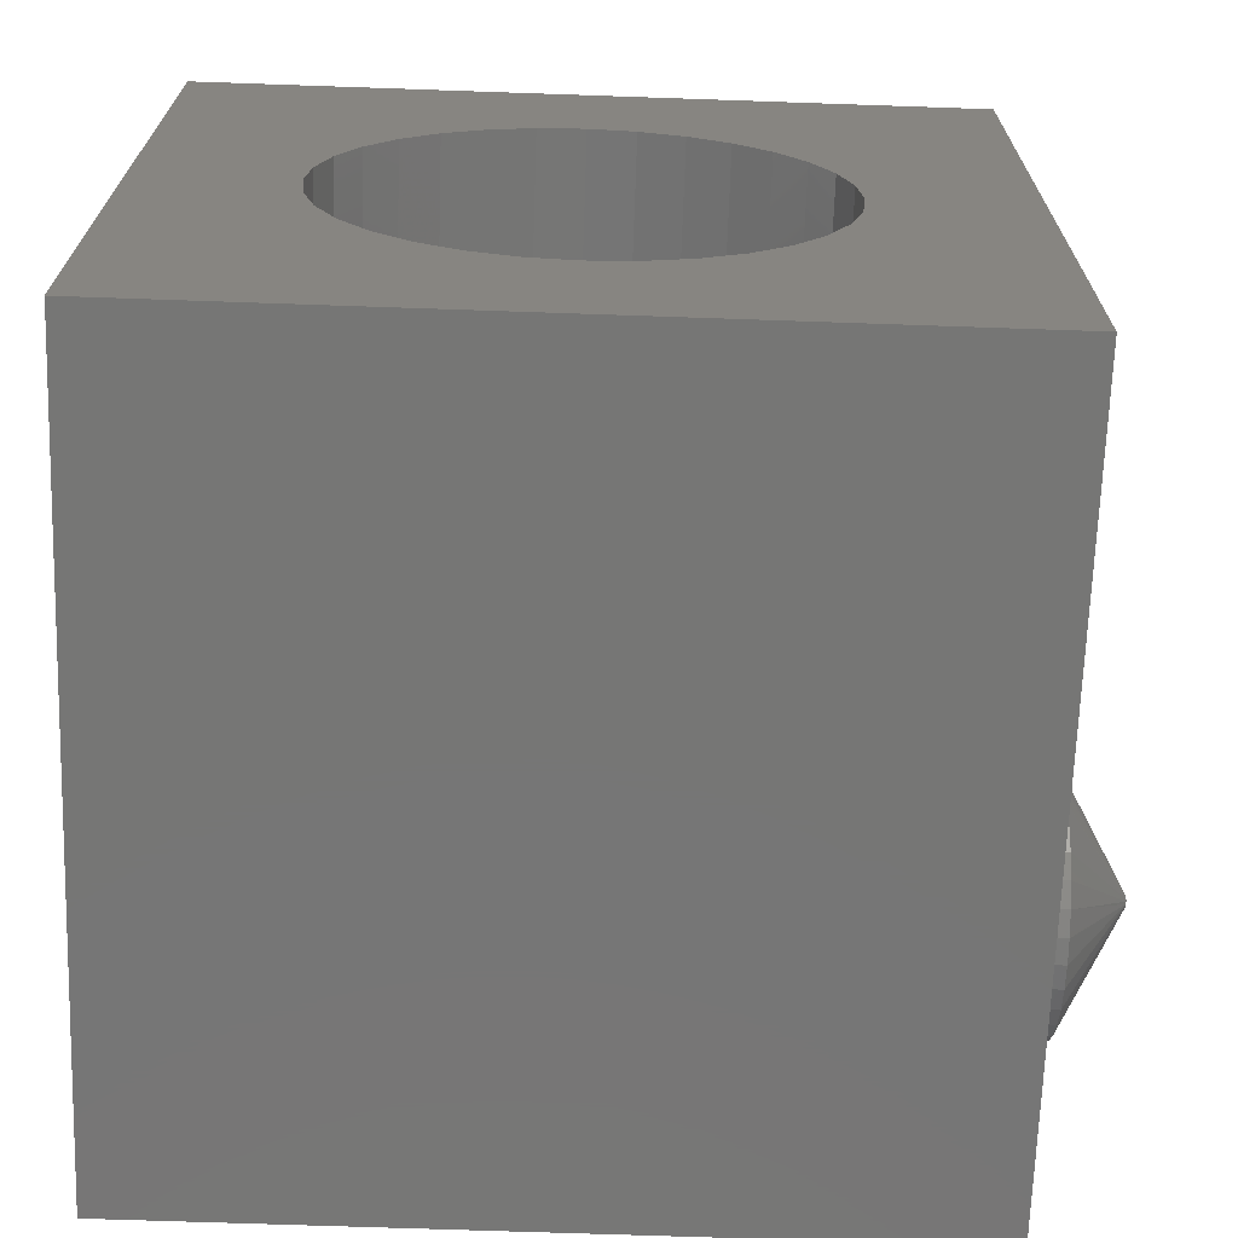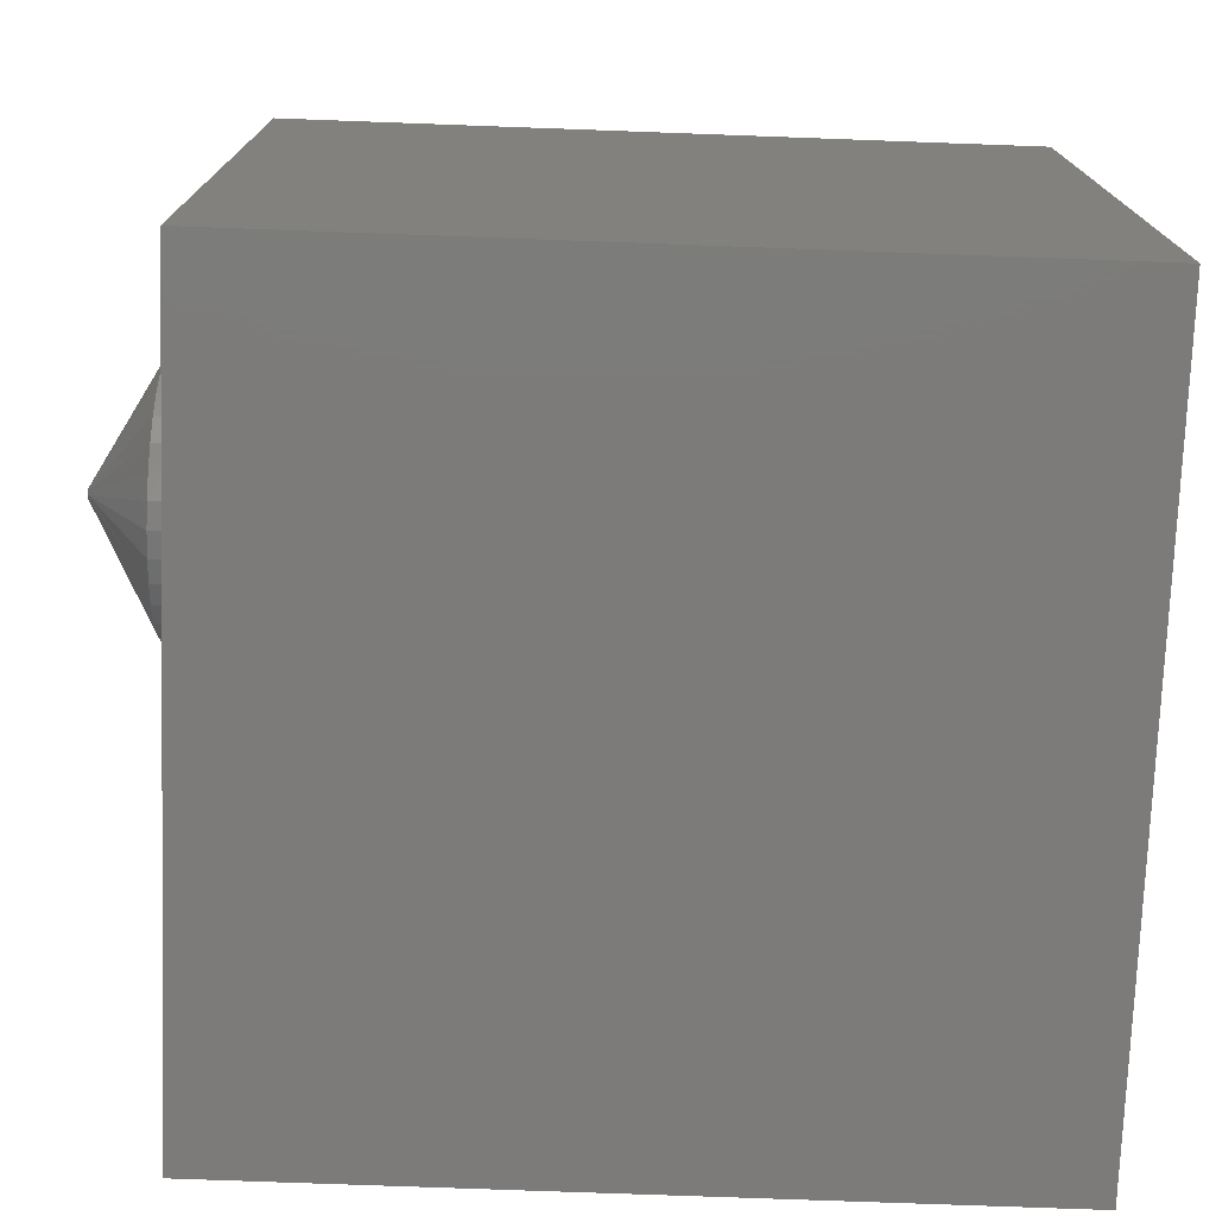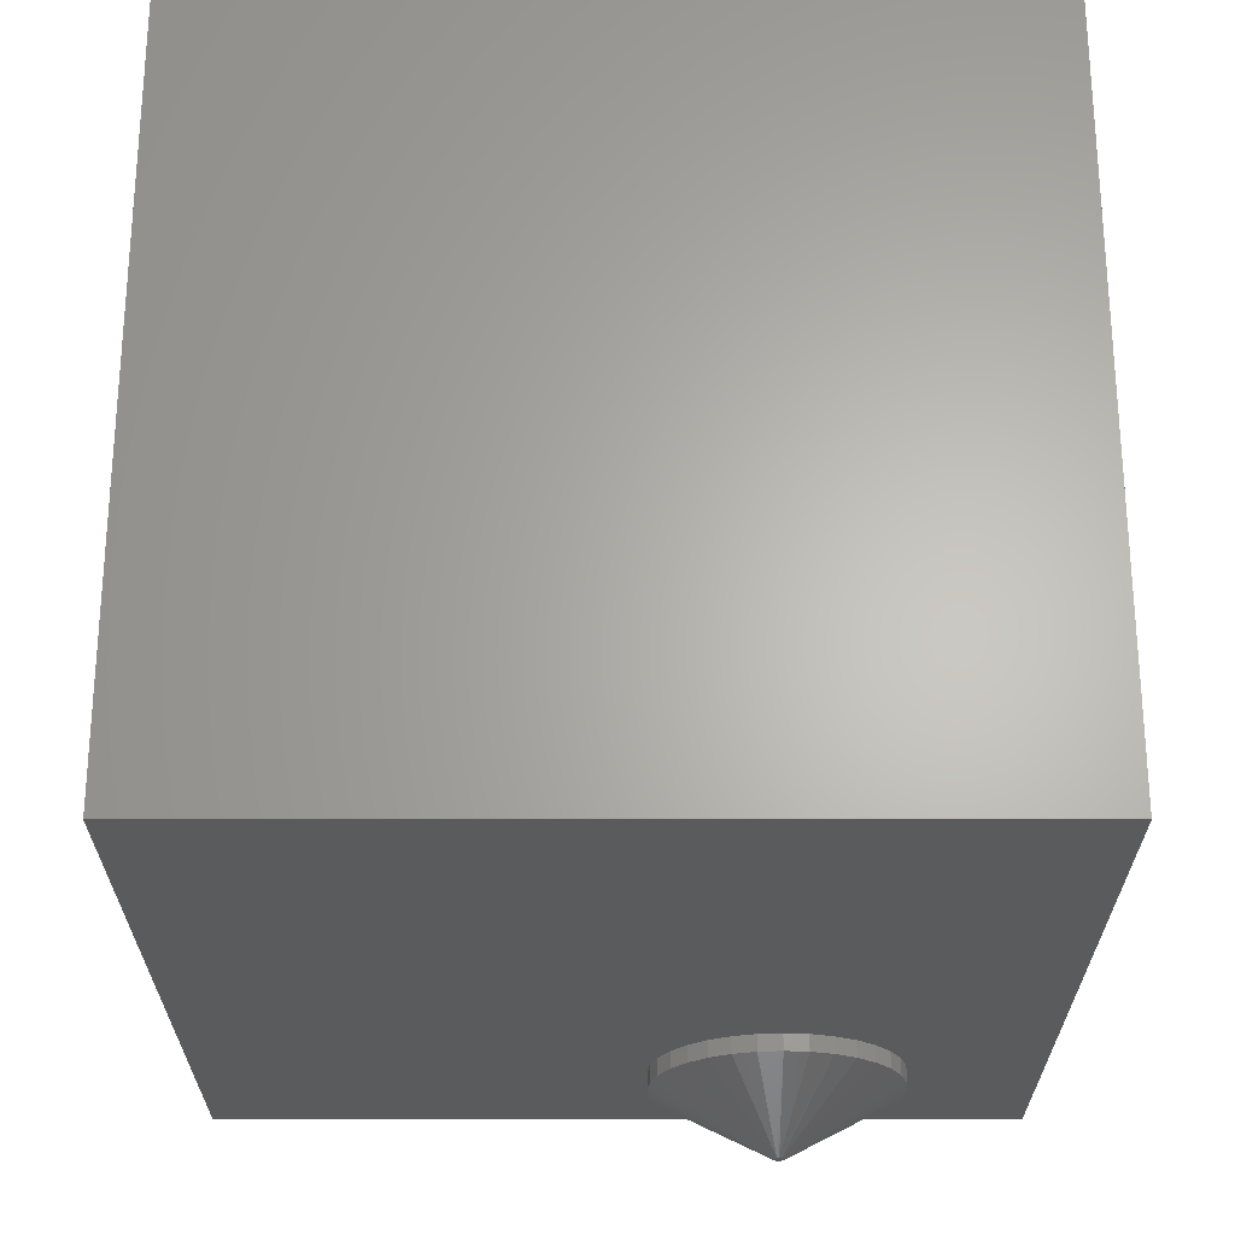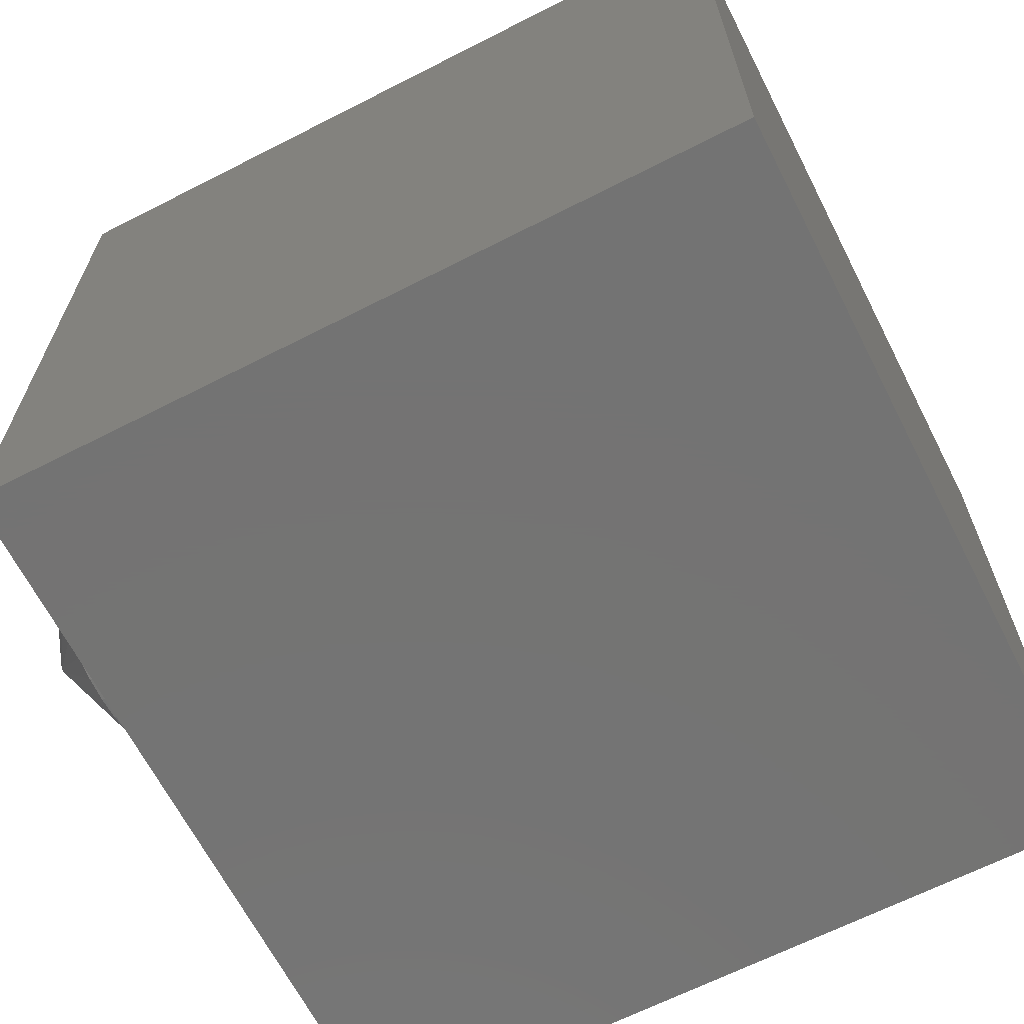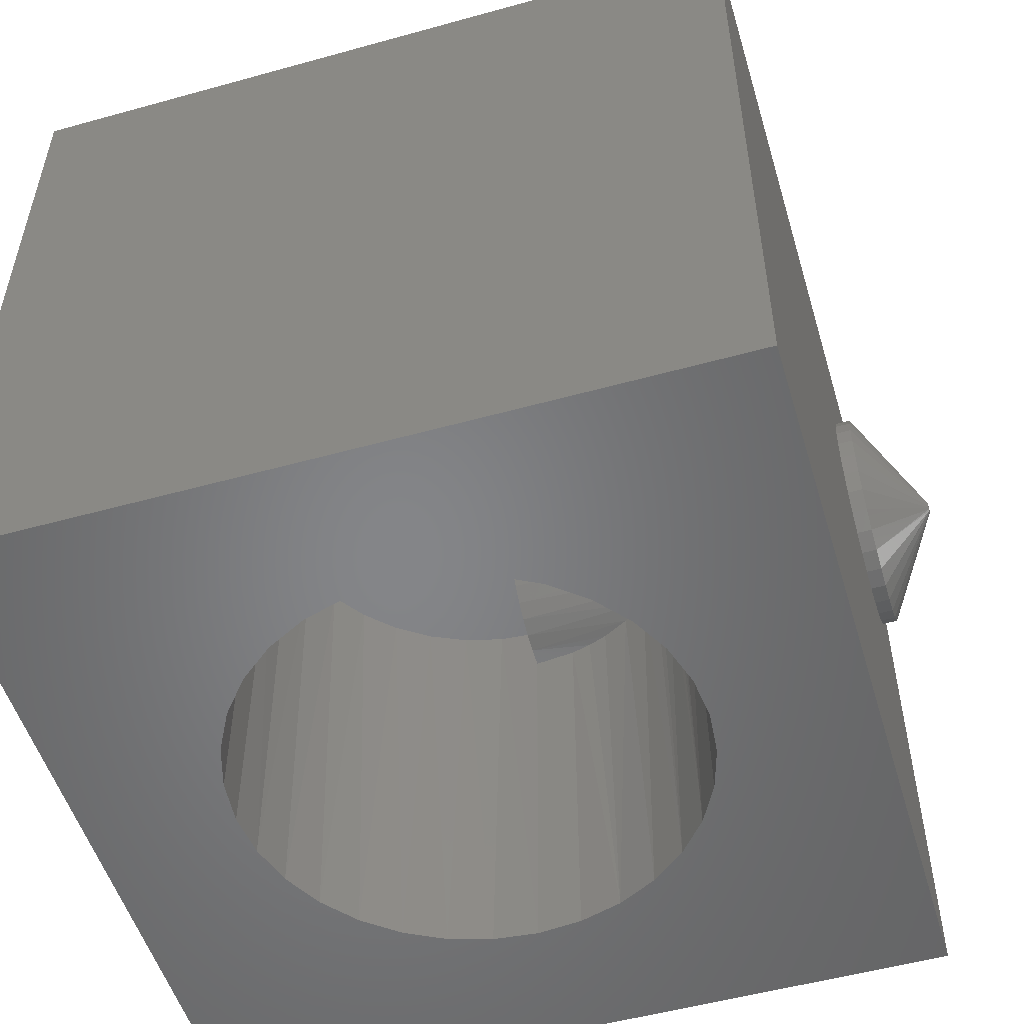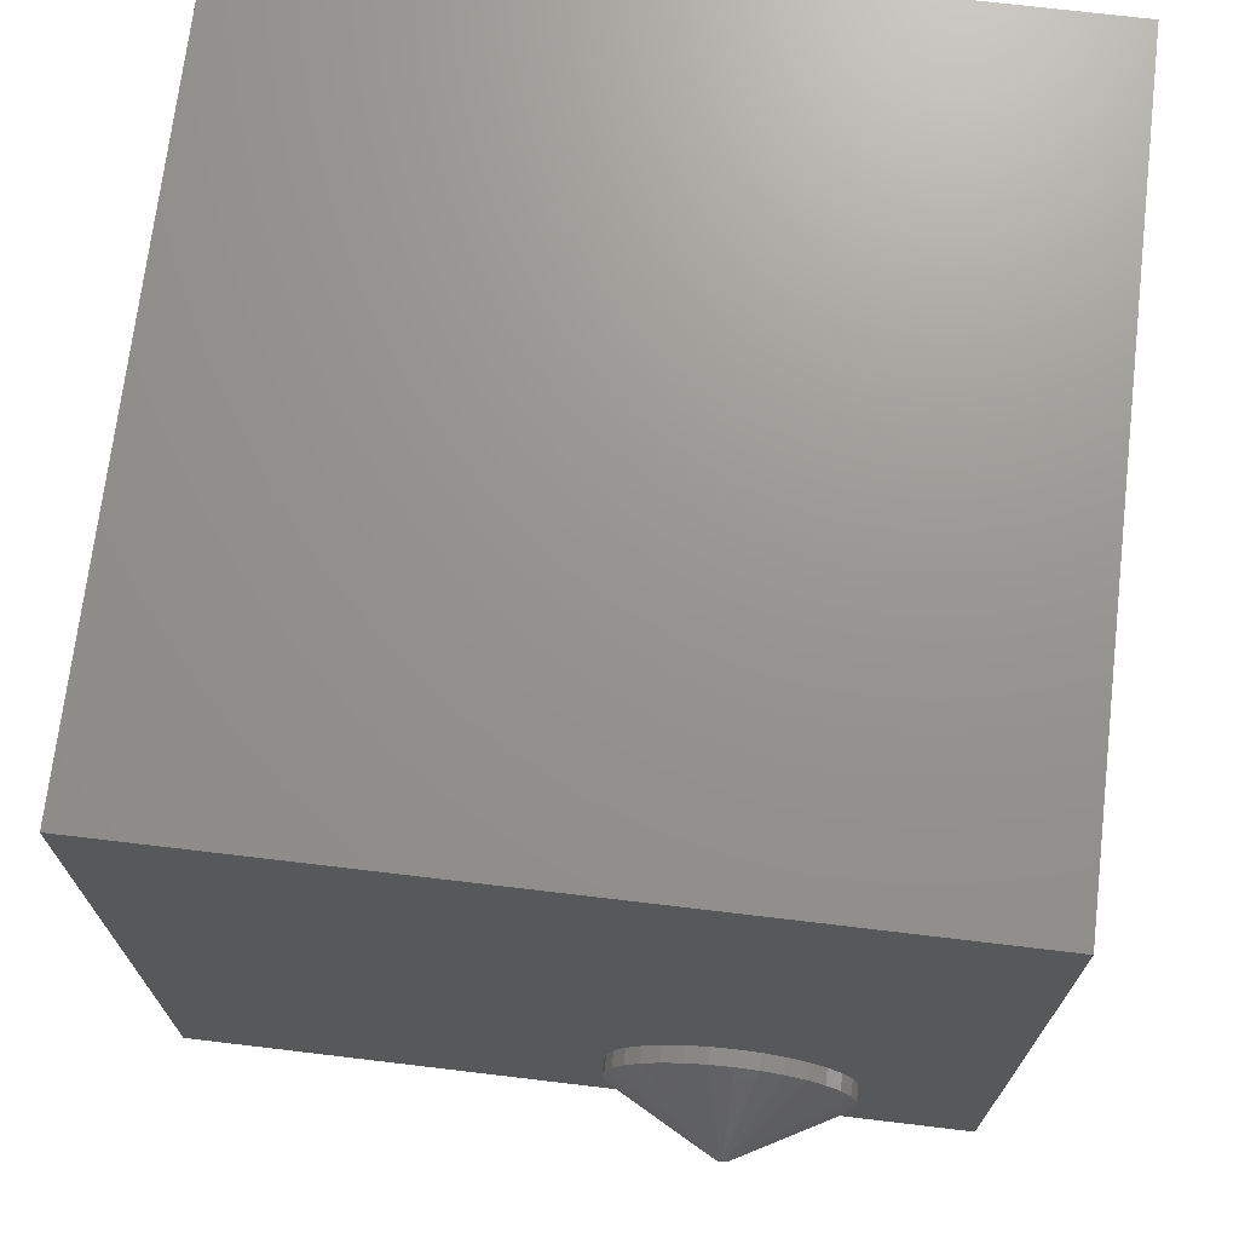
<metadata>
{"format":"stl","ext":"stl","renderer":"f3d","projection":"perspective","resolution":1024,"background":"white","views":[{"elev":-68.6,"azim":178.0,"up":"+Y"},{"elev":-74.8,"azim":-2.1,"up":"+Y"},{"elev":64.5,"azim":-90.0,"up":"+Y"},{"elev":-65.8,"azim":27.1,"up":"+Y"},{"elev":-52.7,"azim":-163.4,"up":"+Z"},{"elev":71.0,"azim":-83.2,"up":"+Y"}]}
</metadata>
<code>
# stl→obj: 167 verts, 330 faces
v -0.4531 -0.2323 0.5197
v -0.4531 -0.2307 0.5205
v -0.4531 -0.2288 0.5207
v -0.4531 -0.227 0.5202
v -0.4531 -0.2255 0.5191
v -0.4531 -0.2336 0.5183
v -0.4531 -0.2245 0.5175
v -0.4531 -0.2246 0.5137
v -0.4531 -0.234 0.5137
v -0.4531 -0.2242 0.5156
v -0.4531 -0.2329 0.512
v -0.4531 -0.2257 0.512
v -0.4531 -0.2312 0.5109
v -0.4531 -0.2293 0.5105
v -0.4531 -0.2273 0.5109
v -0.4531 -0.2344 0.5156
v -0.3906 -0.1148 0.5156
v -0.375 -0.1148 0.5156
v -0.3906 -0.117 0.4933
v -0.375 -0.117 0.4933
v -0.3906 -0.1235 0.4718
v -0.375 -0.1235 0.4718
v -0.3906 -0.1341 0.452
v -0.375 -0.1341 0.452
v -0.3906 -0.1483 0.4347
v -0.375 -0.1483 0.4347
v -0.3906 -0.1657 0.4204
v -0.375 -0.1657 0.4204
v -0.3906 -0.1855 0.4099
v -0.375 -0.1855 0.4099
v -0.3906 -0.2069 0.4034
v -0.375 -0.2069 0.4034
v -0.3906 -0.2293 0.4012
v -0.375 -0.2293 0.4012
v -0.3906 -0.2516 0.4034
v -0.375 -0.2516 0.4034
v -0.3906 -0.2731 0.4099
v -0.375 -0.2731 0.4099
v -0.3906 -0.2929 0.4204
v -0.375 -0.2929 0.4204
v -0.3906 -0.3102 0.4347
v -0.375 -0.3102 0.4347
v -0.3906 -0.3245 0.452
v -0.375 -0.3245 0.452
v -0.3906 -0.335 0.4718
v -0.375 -0.335 0.4718
v -0.3906 -0.3416 0.4933
v -0.375 -0.3416 0.4933
v -0.3906 -0.3438 0.5156
v -0.375 -0.3438 0.5156
v -0.3906 -0.3416 0.538
v -0.375 -0.3416 0.538
v -0.3906 -0.335 0.5594
v -0.375 -0.335 0.5594
v -0.3906 -0.3245 0.5792
v -0.375 -0.3245 0.5792
v -0.3906 -0.3102 0.5966
v -0.375 -0.3102 0.5966
v -0.3906 -0.2929 0.6108
v -0.375 -0.2929 0.6108
v -0.3906 -0.2731 0.6214
v -0.375 -0.2731 0.6214
v -0.3906 -0.2516 0.6279
v -0.375 -0.2516 0.6279
v -0.3906 -0.2293 0.6301
v -0.375 -0.2293 0.6301
v -0.3906 -0.2069 0.6279
v -0.375 -0.2069 0.6279
v -0.3906 -0.1855 0.6214
v -0.375 -0.1855 0.6214
v -0.3906 -0.1657 0.6108
v -0.375 -0.1657 0.6108
v -0.3906 -0.1483 0.5966
v -0.375 -0.1483 0.5966
v -0.3906 -0.1341 0.5792
v -0.375 -0.1341 0.5792
v -0.3906 -0.1235 0.5594
v -0.375 -0.1235 0.5594
v -0.3906 -0.117 0.538
v -0.375 -0.117 0.538
v -0.1705 -0.1501 0.4329
v -0.1756 -0.1442 0.439
v 8.594e-18 -0.1449 0.4382
v 1.002e-17 -0.1588 0.4254
v -0.158 -0.1634 0.422
v -0.1503 -0.1706 0.4174
v 1.116e-17 -0.1746 0.4151
v -0.1334 -0.1843 0.4103
v 1.201e-17 -0.1918 0.4074
v -0.1089 -0.2001 0.4049
v 6.939e-18 -0.1334 0.4531
v -0.18 -0.1386 0.4458
v -0.1837 -0.1334 0.4531
v 1.253e-17 -0.2101 0.4028
v 1.271e-17 -0.2289 0.4012
v -0.04184 -0.2246 0.4012
v -0.06232 -0.2196 0.4016
v -0.08217 -0.2128 0.4023
v -3.946e-17 -0.2289 0.4531
v -0.375 0.375 0.75
v -0.375 0.375 0
v -0.375 -0.375 0.75
v -0.375 -0.375 0
v 0.2139 -0.08761 0
v 0.2173 -0.0788 0.4531
v 0.2269 -0.04467 0
v 0.2003 -0.1152 0.4531
v 0.1927 -0.1272 0
v 0.1771 -0.148 0.4531
v 0.1643 -0.1619 0
v 0.1485 -0.1762 0.4531
v 0.1296 -0.1904 0
v 0.1155 -0.1991 0.4531
v 0.09 -0.2115 0
v 0.07894 -0.2158 0.4531
v 0.04705 -0.2245 0
v 0.04005 -0.2258 0.4531
v 0.002385 -0.2289 0
v -0.08523 -0.2115 0
v -0.1248 -0.1904 0
v -0.1595 -0.1619 0
v -0.2156 -0.07004 0.4531
v -0.2021 -0.1029 0.4531
v -0.2091 -0.08761 0
v -0.2222 -0.04467 0
v -0.188 -0.1272 0
v -0.04228 -0.2245 0
v 0.2278 -0.04002 0.4531
v 0.2313 0 0.4531
v 0.2313 0 0
v -0.2238 -0.03545 0.4531
v -0.2266 2.804e-17 0
v -0.2266 2.804e-17 0.4531
v 0.002385 0.2289 0.4531
v 0.04705 0.2245 0.4531
v -0.04228 0.2245 0.4531
v -0.08523 0.2115 0.4531
v 0.09 0.2115 0.4531
v 0.1296 0.1904 0.4531
v -0.1248 0.1904 0.4531
v 0.1643 0.1619 0.4531
v -0.1595 0.1619 0.4531
v 0.1927 0.1272 0.4531
v -0.188 0.1272 0.4531
v 0.2139 0.08761 0.4531
v -0.2091 0.08761 0.4531
v 0.2269 0.04467 0.4531
v -0.2222 0.04467 0.4531
v 0.375 0.375 0
v 0.002385 0.2289 0
v -0.04228 0.2245 0
v -0.08523 0.2115 0
v -0.1248 0.1904 0
v -0.1595 0.1619 0
v -0.188 0.1272 0
v -0.2091 0.08761 0
v -0.2222 0.04467 0
v 0.375 -0.375 0
v 0.2269 0.04467 0
v 0.2139 0.08761 0
v 0.1927 0.1272 0
v 0.1643 0.1619 0
v 0.1296 0.1904 0
v 0.09 0.2115 0
v 0.04705 0.2245 0
v 0.375 -0.375 0.75
v 0.375 0.375 0.75
f 1 2 3
f 4 1 3
f 5 1 4
f 6 1 5
f 7 6 5
f 8 9 10
f 8 11 9
f 12 11 8
f 12 13 11
f 14 13 12
f 15 14 12
f 16 6 7
f 16 7 10
f 16 10 9
f 17 18 19
f 19 18 20
f 19 20 21
f 21 20 22
f 21 22 23
f 23 22 24
f 23 24 25
f 25 24 26
f 25 26 27
f 27 26 28
f 27 28 29
f 29 28 30
f 29 30 31
f 31 30 32
f 31 32 33
f 33 32 34
f 33 34 35
f 35 34 36
f 35 36 37
f 37 36 38
f 37 38 39
f 39 38 40
f 39 40 41
f 41 40 42
f 41 42 43
f 43 42 44
f 43 44 45
f 45 44 46
f 45 46 47
f 47 46 48
f 47 48 49
f 49 48 50
f 49 50 51
f 51 50 52
f 51 52 53
f 53 52 54
f 53 54 55
f 55 54 56
f 55 56 57
f 57 56 58
f 57 58 59
f 59 58 60
f 59 60 61
f 61 60 62
f 61 62 63
f 63 62 64
f 63 64 65
f 65 64 66
f 65 66 67
f 67 66 68
f 67 68 69
f 69 68 70
f 69 70 71
f 71 70 72
f 71 72 73
f 73 72 74
f 73 74 75
f 75 74 76
f 75 76 77
f 77 76 78
f 77 78 79
f 79 78 80
f 79 80 17
f 17 80 18
f 17 8 10
f 17 19 8
f 19 21 8
f 43 45 9
f 41 43 9
f 41 9 11
f 39 41 11
f 37 39 11
f 37 11 13
f 35 37 13
f 33 35 13
f 33 13 14
f 31 33 14
f 29 31 14
f 29 14 15
f 27 29 15
f 25 27 15
f 25 15 12
f 23 25 12
f 21 23 12
f 21 12 8
f 16 9 45
f 16 45 47
f 16 47 49
f 16 51 6
f 16 49 51
f 5 73 75
f 5 75 7
f 7 75 77
f 4 69 71
f 4 71 5
f 5 71 73
f 3 65 67
f 3 67 4
f 4 67 69
f 2 61 63
f 2 63 3
f 3 63 65
f 1 57 59
f 1 59 2
f 2 59 61
f 6 53 55
f 6 55 1
f 1 55 57
f 6 51 53
f 10 7 77
f 10 77 79
f 10 79 17
f 81 82 83
f 83 84 81
f 81 84 85
f 86 85 84
f 84 87 86
f 88 86 87
f 87 89 88
f 90 88 89
f 91 83 82
f 91 82 92
f 91 92 93
f 94 95 96
f 94 96 97
f 94 97 98
f 94 98 90
f 94 90 89
f 99 95 94
f 99 94 89
f 99 89 87
f 99 87 84
f 99 84 83
f 99 83 91
f 100 101 80
f 100 80 78
f 100 78 76
f 100 76 74
f 100 74 72
f 100 72 70
f 100 70 68
f 102 100 68
f 102 68 66
f 102 66 64
f 102 64 62
f 102 62 60
f 102 60 58
f 102 58 56
f 102 56 54
f 102 54 52
f 102 52 50
f 102 50 103
f 101 103 34
f 101 34 32
f 101 32 30
f 101 30 28
f 101 28 26
f 101 26 24
f 101 24 22
f 101 22 20
f 101 20 18
f 101 18 80
f 103 50 48
f 103 48 46
f 103 46 44
f 103 44 42
f 103 42 40
f 103 40 38
f 103 38 36
f 103 36 34
f 104 105 106
f 107 105 104
f 108 107 104
f 109 107 108
f 110 109 108
f 111 109 110
f 112 111 110
f 112 113 111
f 113 112 114
f 114 115 113
f 115 114 116
f 116 117 115
f 117 116 118
f 90 98 119
f 120 90 119
f 120 88 90
f 81 85 121
f 122 123 124
f 125 122 124
f 126 124 123
f 126 123 93
f 126 93 92
f 126 92 82
f 126 82 81
f 126 81 121
f 98 97 119
f 119 97 96
f 119 96 127
f 127 96 95
f 127 95 118
f 118 95 99
f 118 99 117
f 105 128 106
f 106 128 129
f 106 129 130
f 85 86 121
f 121 86 88
f 121 88 120
f 122 125 131
f 131 125 132
f 131 132 133
f 134 135 136
f 137 136 135
f 91 93 123
f 91 123 107
f 91 107 109
f 91 109 111
f 91 111 113
f 91 113 115
f 91 115 117
f 91 117 99
f 135 138 137
f 137 138 139
f 137 139 140
f 140 139 141
f 140 141 142
f 142 141 143
f 142 143 144
f 144 143 145
f 144 145 146
f 146 145 147
f 146 147 148
f 148 147 129
f 148 129 133
f 133 129 128
f 133 128 131
f 131 128 105
f 131 105 122
f 122 105 107
f 122 107 123
f 101 149 150
f 101 150 151
f 101 151 152
f 101 152 153
f 101 153 154
f 101 154 155
f 101 155 156
f 101 156 157
f 101 157 103
f 103 157 132
f 103 132 125
f 103 125 124
f 103 124 126
f 103 126 121
f 103 121 120
f 103 120 119
f 103 119 127
f 103 127 118
f 103 118 158
f 158 118 116
f 158 116 114
f 158 114 112
f 158 112 110
f 158 110 108
f 158 108 104
f 158 104 106
f 158 106 130
f 158 130 159
f 149 158 159
f 149 159 160
f 149 160 161
f 149 161 162
f 149 162 163
f 149 163 164
f 149 164 165
f 149 165 150
f 150 136 151
f 151 136 137
f 151 137 152
f 152 137 140
f 152 140 153
f 153 140 142
f 153 142 154
f 154 142 144
f 154 144 155
f 155 144 146
f 155 146 156
f 156 146 148
f 156 148 157
f 157 148 133
f 157 133 132
f 136 150 134
f 134 150 165
f 134 165 135
f 135 165 164
f 135 164 138
f 138 164 163
f 138 163 139
f 139 163 162
f 139 162 141
f 141 162 161
f 141 161 143
f 143 161 160
f 143 160 145
f 145 160 159
f 145 159 147
f 147 159 130
f 147 130 129
f 102 166 100
f 100 166 167
f 149 101 167
f 167 101 100
f 158 149 166
f 166 149 167
f 103 158 102
f 102 158 166

</code>
